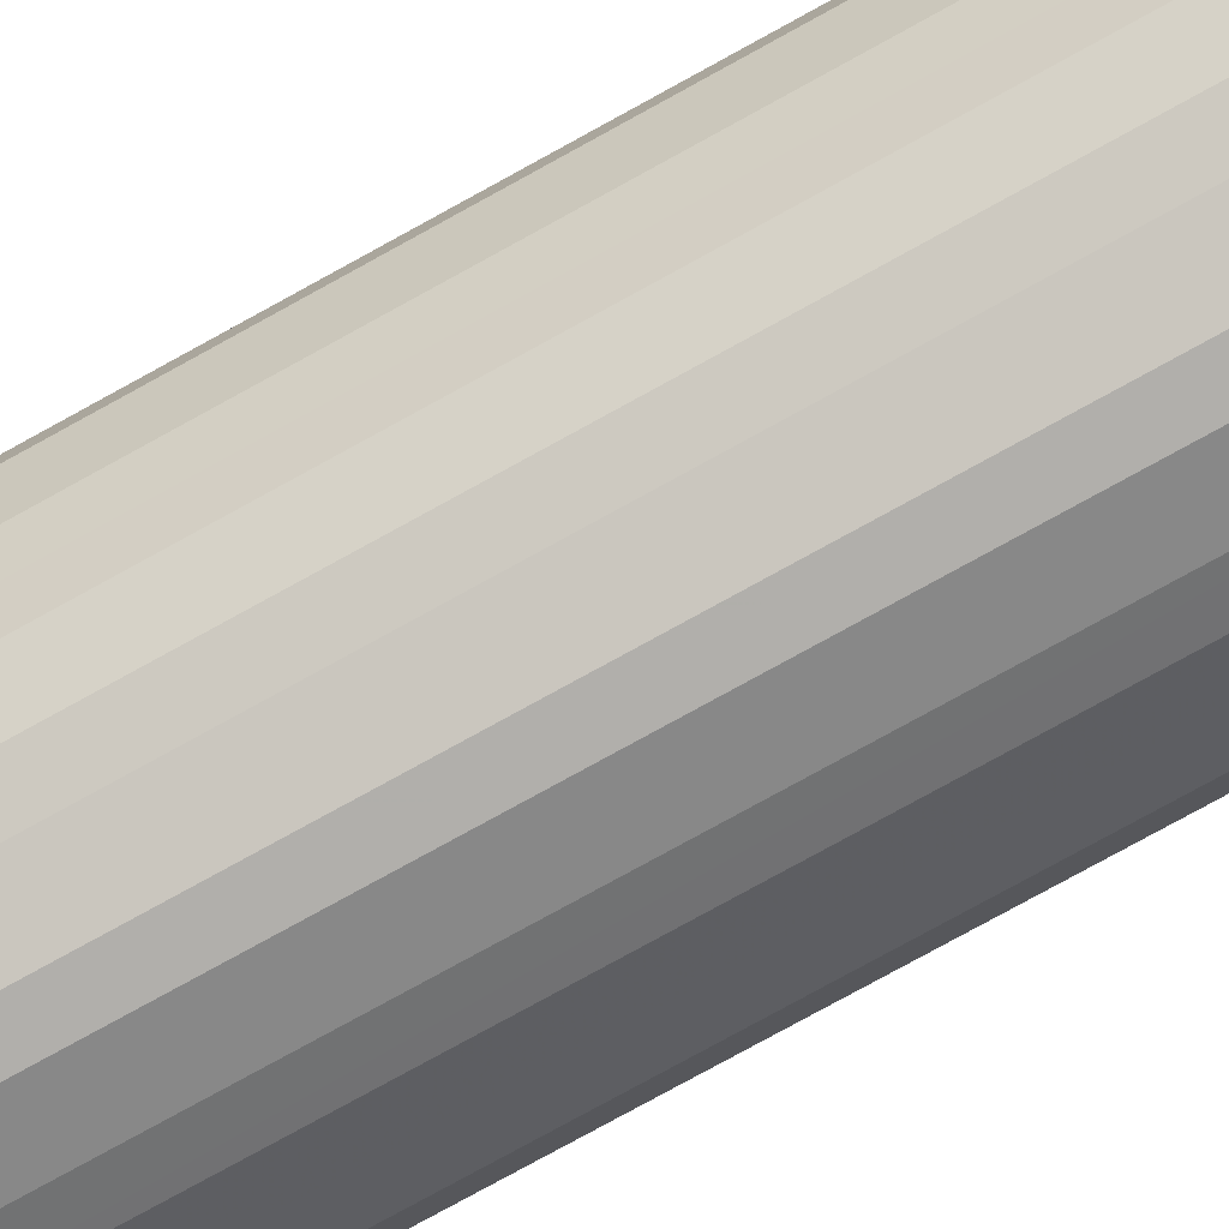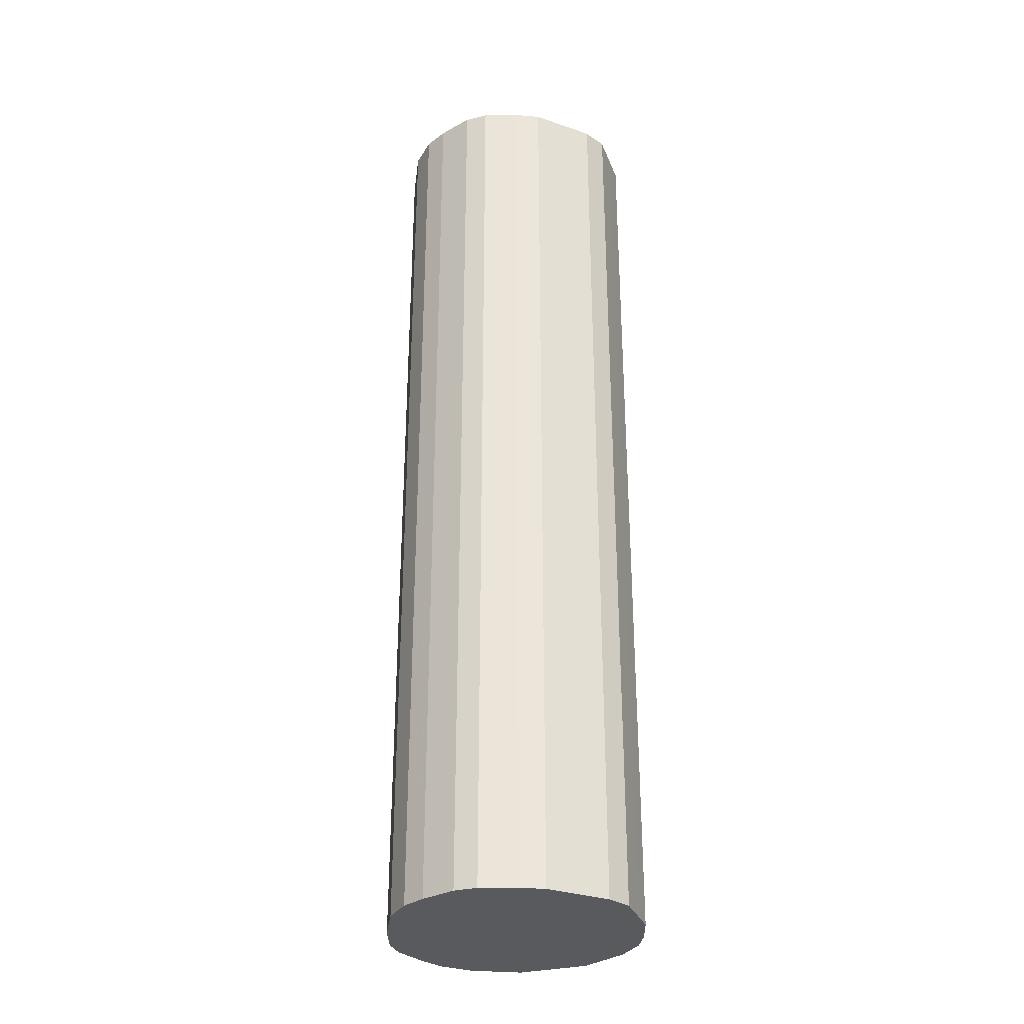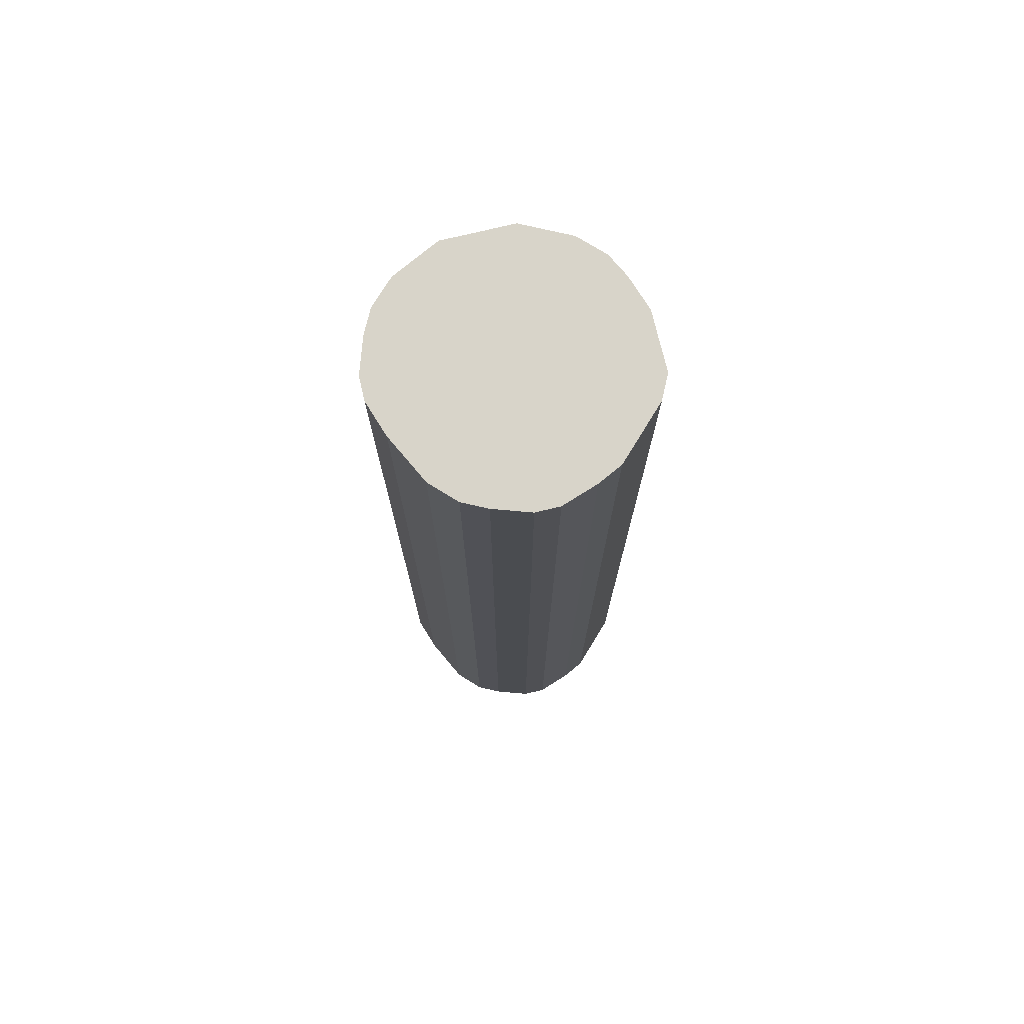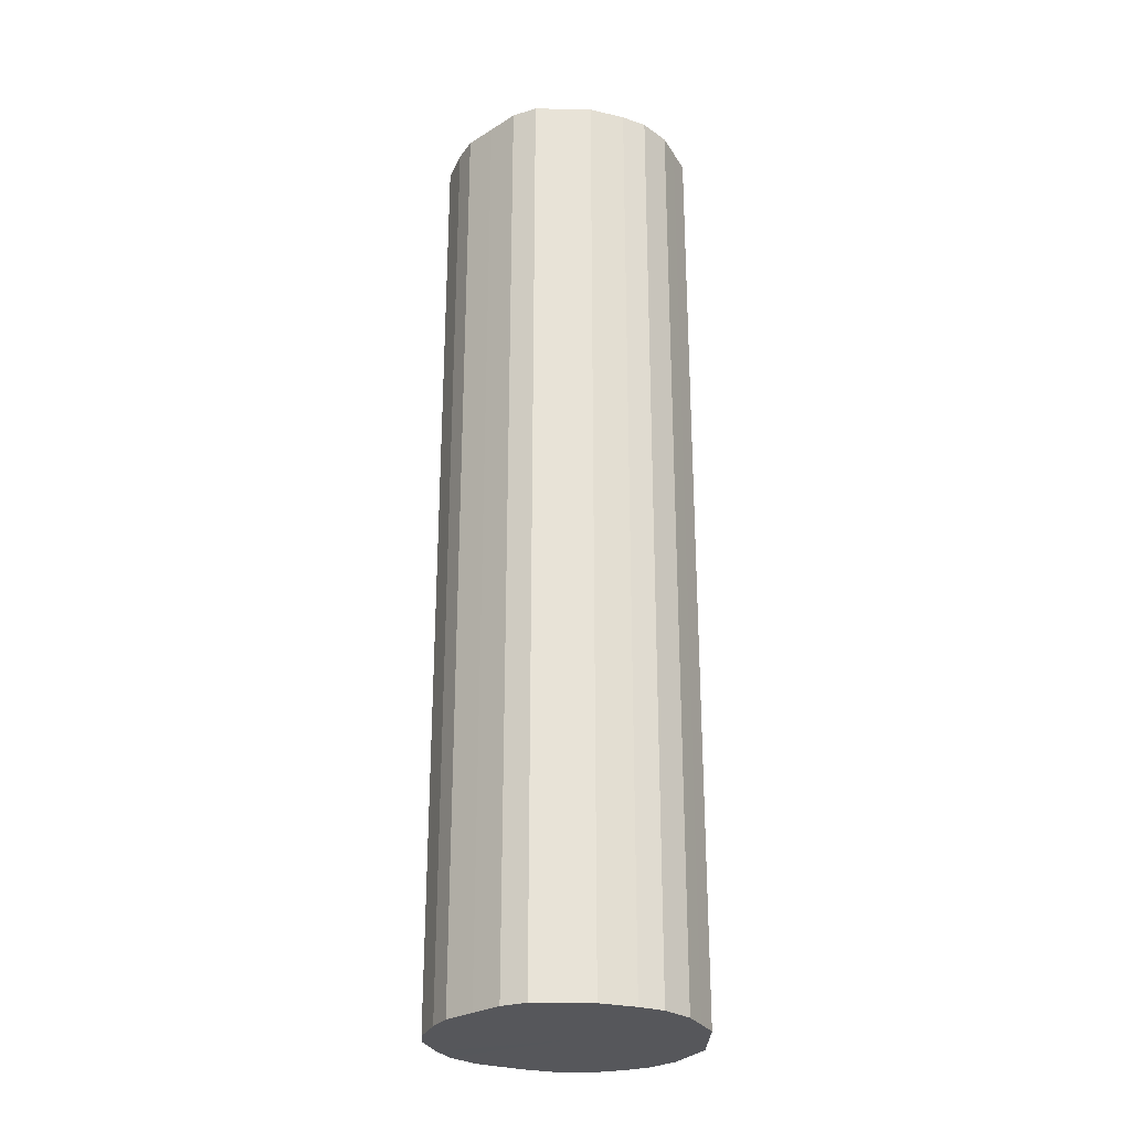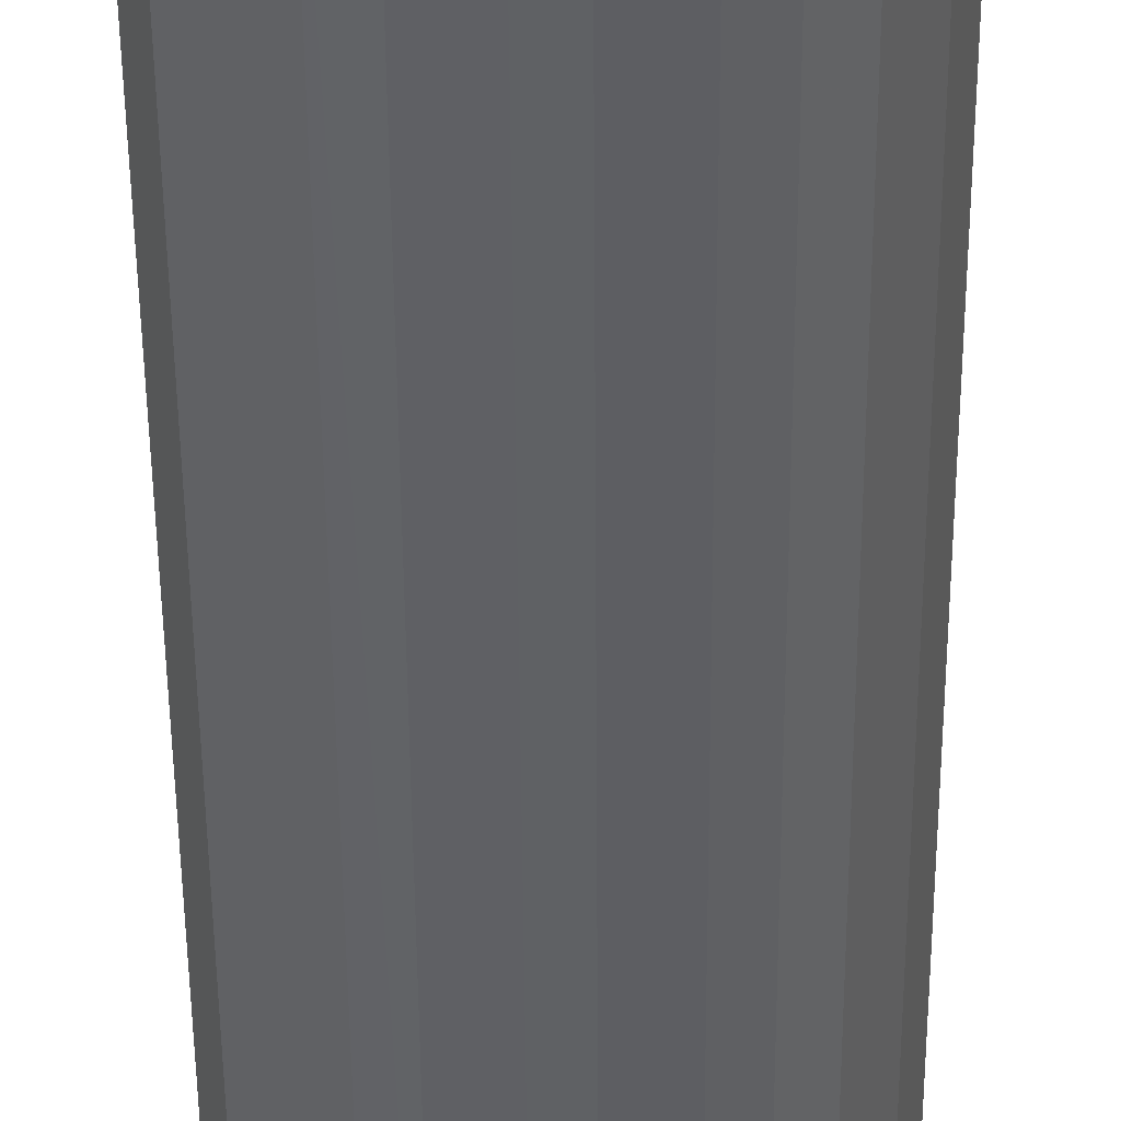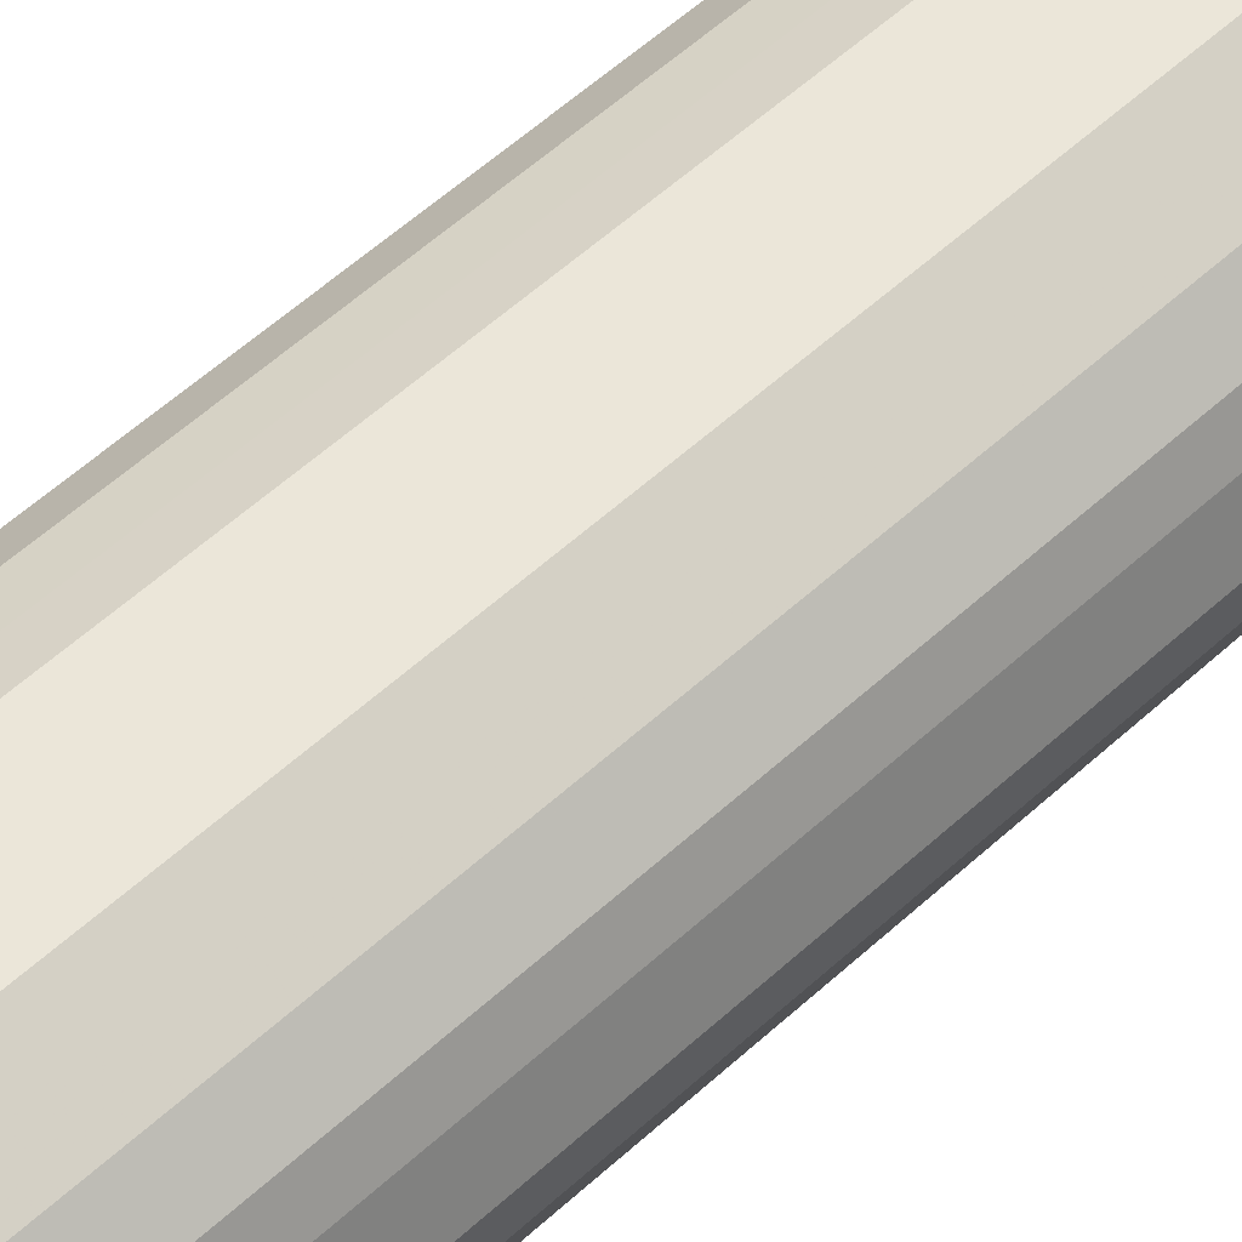
<metadata>
{"format":"obj","ext":"obj","renderer":"f3d","projection":"perspective","resolution":1024,"background":"white","views":[{"elev":-78.6,"azim":-61.2,"up":"+Y"},{"elev":-31.4,"azim":19.3,"up":"+Z"},{"elev":75.1,"azim":-13.4,"up":"+Z"},{"elev":-27.2,"azim":88.5,"up":"+Z"},{"elev":-46.2,"azim":-179.6,"up":"+Y"},{"elev":55.4,"azim":-134.1,"up":"+Y"}]}
</metadata>
<code>
o 19532
v 2247 1856 11.04
v 2247 1856 11.04
v 2247 1856 11.86
v 2247 1856 11.04
v 2247 1856 11.86
v 2247 1856 11.04
v 2247 1856 11.86
v 2247 1856 11.04
v 2247 1856 11.86
v 2247 1856 11.04
v 2247 1856 11.86
v 2247 1856 11.04
v 2247 1856 11.86
v 2247 1856 11.04
v 2247 1856 11.86
v 2247 1856 11.04
v 2247 1856 11.86
v 2247 1856 11.04
v 2247 1856 11.86
v 2247 1856 11.04
v 2247 1856 11.86
v 2247 1856 11.04
v 2247 1856 11.86
v 2247 1856 11.04
v 2247 1856 11.86
v 2247 1856 11.04
v 2247 1856 11.86
v 2247 1856 11.04
v 2247 1856 11.86
v 2247 1856 11.04
v 2247 1856 11.86
v 2247 1856 11.04
v 2247 1856 11.86
v 2247 1856 11.04
v 2247 1856 11.86
v 2247 1856 11.04
v 2247 1856 11.86
v 2247 1856 11.04
v 2247 1856 11.86
v 2247 1856 11.04
v 2247 1856 11.86
v 2247 1856 11.04
v 2247 1856 11.86
v 2247 1856 11.04
v 2247 1856 11.86
v 2247 1856 11.04
v 2247 1856 11.86
v 2247 1856 11.04
v 2247 1856 11.86
v 2247 1856 11.04
v 2247 1856 11.86
v 2247 1856 11.04
v 2247 1856 11.86
v 2247 1856 11.86
v 2247 1856 11.86
v 2247 1856 11.04
v 2247 1856 11.86
v 2247 1856 11.04
v 2247 1856 11.86
v 2247 1856 11.86
v 2247 1856 11.04
v 2247 1856 11.86
v 2247 1856 11.04
v 2247 1856 11.04
v 2247 1856 11.86
v 2247 1856 11.86
v 2247 1856 11.04
v 2247 1856 11.86
v 2247 1856 11.04
v 2247 1856 11.04
v 2247 1856 11.86
v 2247 1856 11.86
v 2247 1856 11.04
v 2247 1856 11.86
v 2247 1856 11.04
v 2247 1856 11.04
v 2247 1856 11.86
v 2247 1856 11.86
v 2247 1856 11.04
v 2247 1856 11.86
v 2247 1856 11.04
v 2247 1856 11.04
v 2247 1856 11.86
v 2247 1856 11.86
v 2247 1856 11.04
v 2247 1856 11.86
v 2247 1856 11.04
v 2247 1856 11.04
v 2247 1856 11.86
v 2247 1856 11.86
v 2247 1856 11.04
v 2247 1856 11.86
v 2247 1856 11.04
v 2247 1856 11.04
v 2247 1856 11.86
v 2247 1856 11.86
v 2247 1856 11.04
v 2247 1856 11.86
v 2247 1856 11.04
v 2247 1856 11.04
v 2247 1856 11.86
v 2247 1856 11.86
v 2247 1856 11.04
v 2247 1856 11.86
v 2247 1856 11.04
v 2247 1856 11.04
v 2247 1856 11.86
v 2247 1856 11.04
v 2247 1856 11.04
v 2247 1856 11.04
v 2247 1856 11.04
v 2247 1856 11.04
v 2247 1856 11.04
v 2247 1856 11.04
v 2247 1856 11.04
v 2247 1856 11.04
v 2247 1856 11.04
v 2247 1856 11.04
v 2247 1856 11.04
v 2247 1856 11.04
v 2247 1856 11.04
v 2247 1856 11.04
v 2247 1856 11.04
v 2247 1856 11.04
v 2247 1856 11.04
v 2247 1856 11.04
v 2247 1856 11.04
v 2247 1856 11.04
v 2247 1856 11.04
v 2247 1856 11.04
v 2247 1856 11.04
v 2247 1856 11.04
v 2247 1856 11.04
v 2247 1856 11.04
v 2247 1856 11.04
v 2247 1856 11.04
v 2247 1856 11.86
v 2247 1856 11.86
v 2247 1856 11.86
v 2247 1856 11.86
v 2247 1856 11.86
v 2247 1856 11.86
v 2247 1856 11.86
v 2247 1856 11.86
v 2247 1856 11.86
v 2247 1856 11.86
v 2247 1856 11.86
v 2247 1856 11.86
v 2247 1856 11.86
v 2247 1856 11.86
v 2247 1856 11.86
v 2247 1856 11.86
v 2247 1856 11.86
v 2247 1856 11.86
v 2247 1856 11.86
v 2247 1856 11.86
v 2247 1856 11.86
v 2247 1856 11.86
v 2247 1856 11.86
v 2247 1856 11.86
v 2247 1856 11.86
v 2247 1856 11.86
v 2247 1856 11.86
v 2247 1856 11.86
f 1 2 3
f 2 4 5
f 6 1 7
f 4 8 9
f 10 6 11
f 8 12 13
f 14 10 15
f 12 16 17
f 18 14 19
f 16 20 21
f 22 18 23
f 20 24 25
f 26 22 27
f 24 28 29
f 30 26 31
f 28 32 33
f 34 30 35
f 32 36 37
f 38 34 39
f 36 40 41
f 42 38 43
f 40 44 45
f 46 42 47
f 44 48 49
f 50 46 51
f 48 52 53
f 52 50 54
f 55 56 57
f 57 58 59
f 60 61 55
f 62 63 60
f 59 64 65
f 66 67 62
f 68 69 66
f 65 70 71
f 72 73 68
f 74 75 72
f 71 76 77
f 78 79 74
f 80 81 78
f 77 82 83
f 84 85 80
f 86 87 84
f 83 88 89
f 90 91 86
f 92 93 90
f 89 94 95
f 96 97 92
f 98 99 96
f 95 100 101
f 102 103 98
f 104 105 102
f 101 106 107
f 107 108 104
f 109 110 111
f 109 112 110
f 109 111 113
f 109 114 112
f 109 113 115
f 109 116 114
f 109 115 117
f 109 118 116
f 109 117 119
f 109 120 118
f 109 119 121
f 109 122 120
f 109 121 123
f 109 124 122
f 109 123 125
f 109 126 124
f 109 125 127
f 109 128 126
f 109 127 129
f 109 130 128
f 109 129 131
f 109 132 130
f 109 131 133
f 109 134 132
f 109 133 135
f 109 136 134
f 109 135 136
f 137 138 139
f 137 140 138
f 137 139 141
f 137 142 140
f 137 141 143
f 137 144 142
f 137 143 145
f 137 146 144
f 137 145 147
f 137 148 146
f 137 147 149
f 137 150 148
f 137 149 151
f 137 152 150
f 137 151 153
f 137 154 152
f 137 153 155
f 137 156 154
f 137 155 157
f 137 158 156
f 137 157 159
f 137 160 158
f 137 159 161
f 137 162 160
f 137 161 163
f 137 164 162
f 137 163 164

</code>
